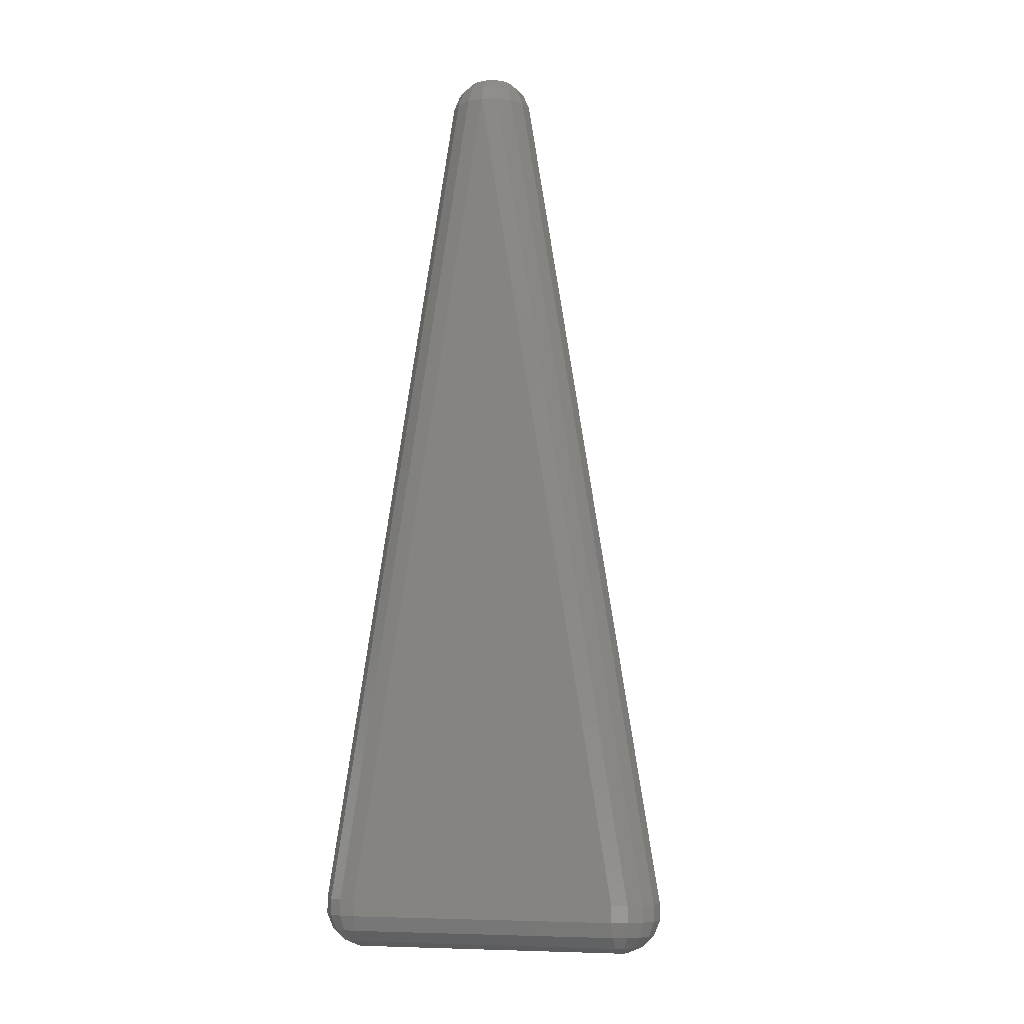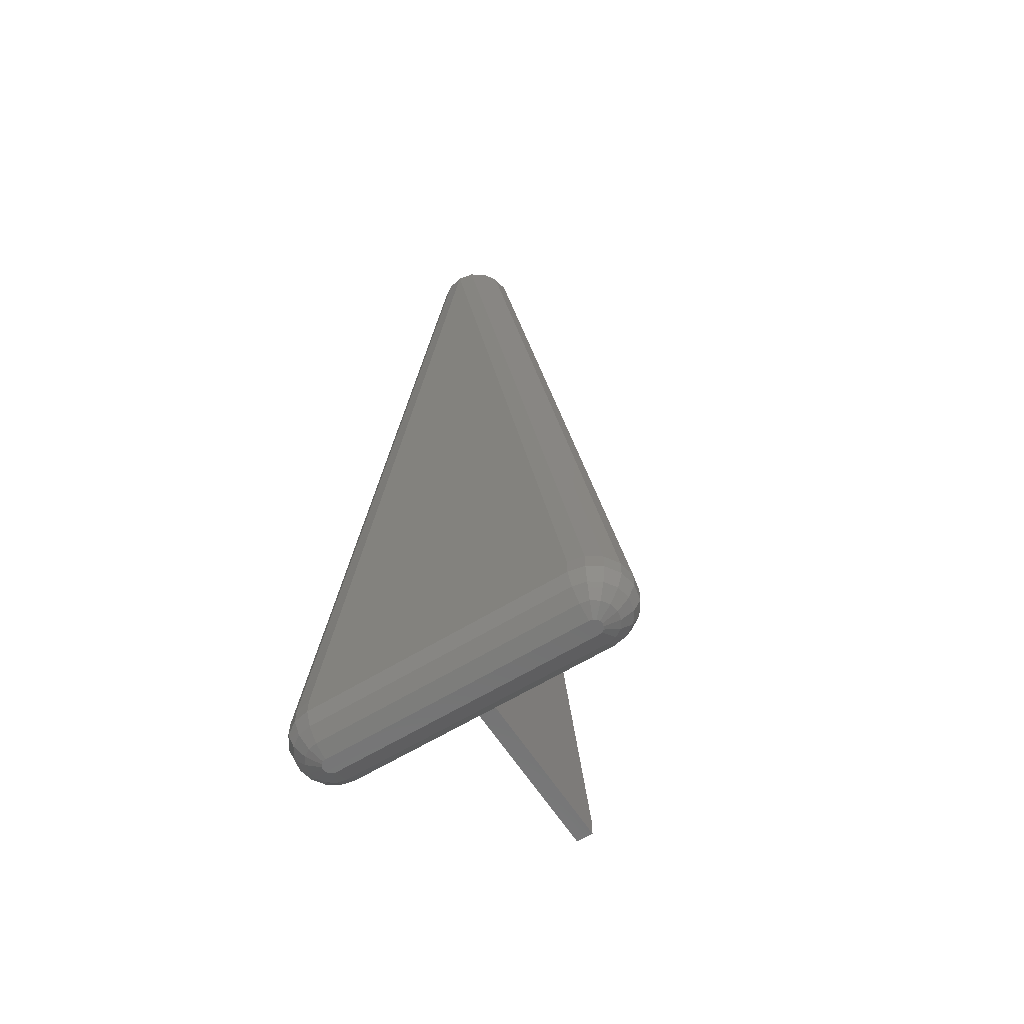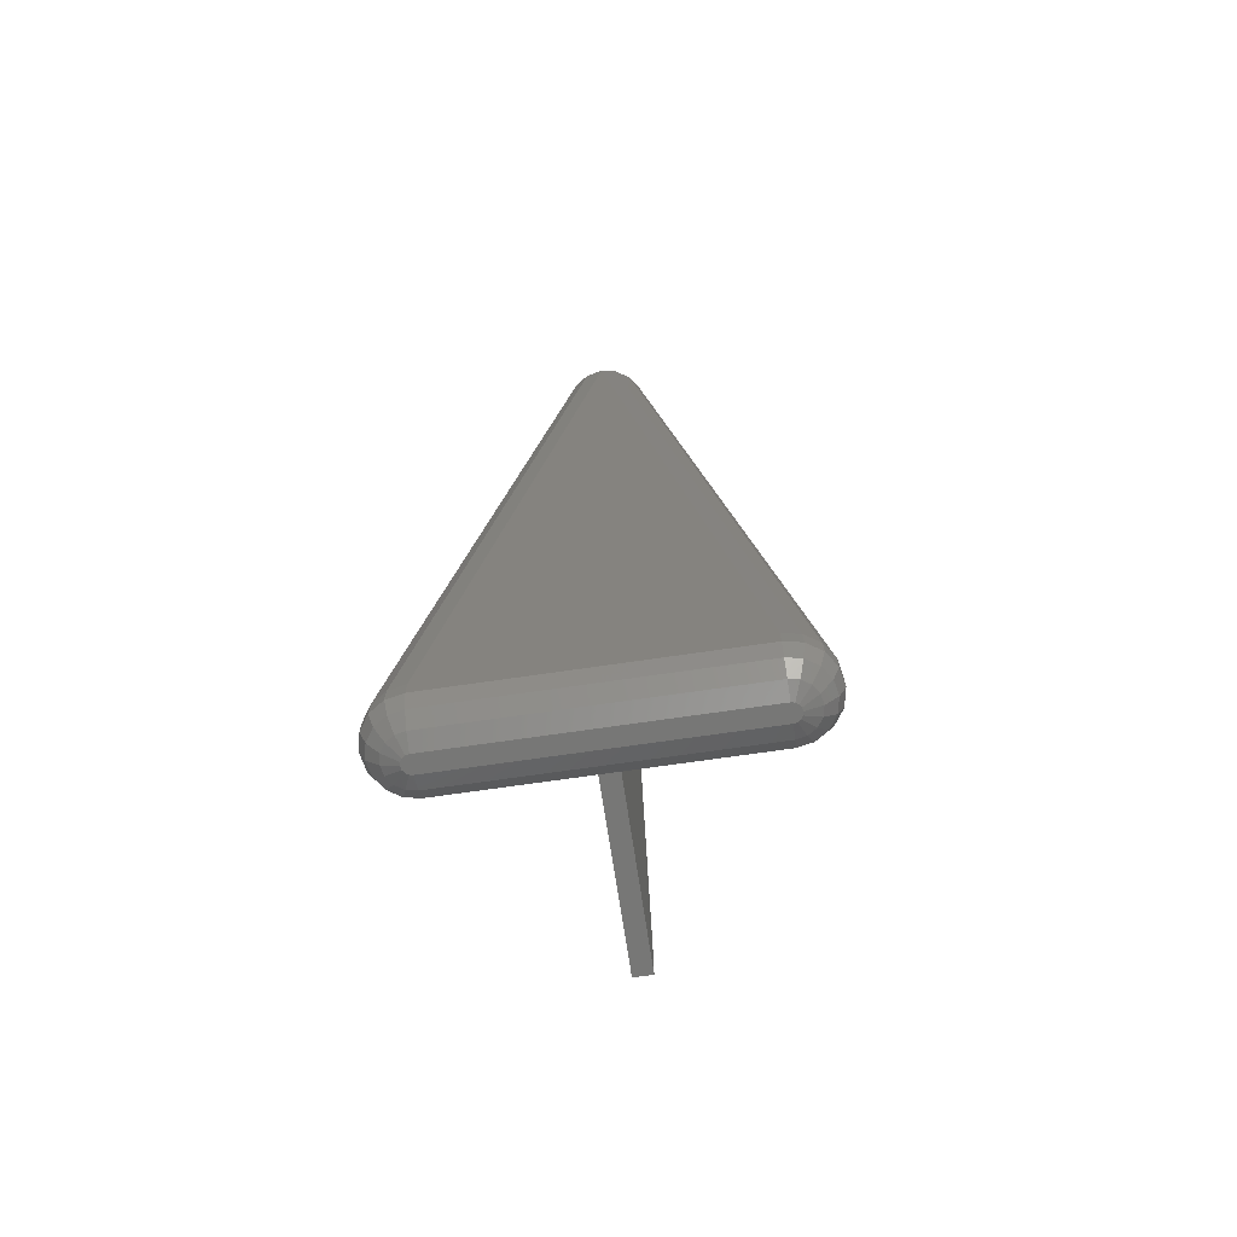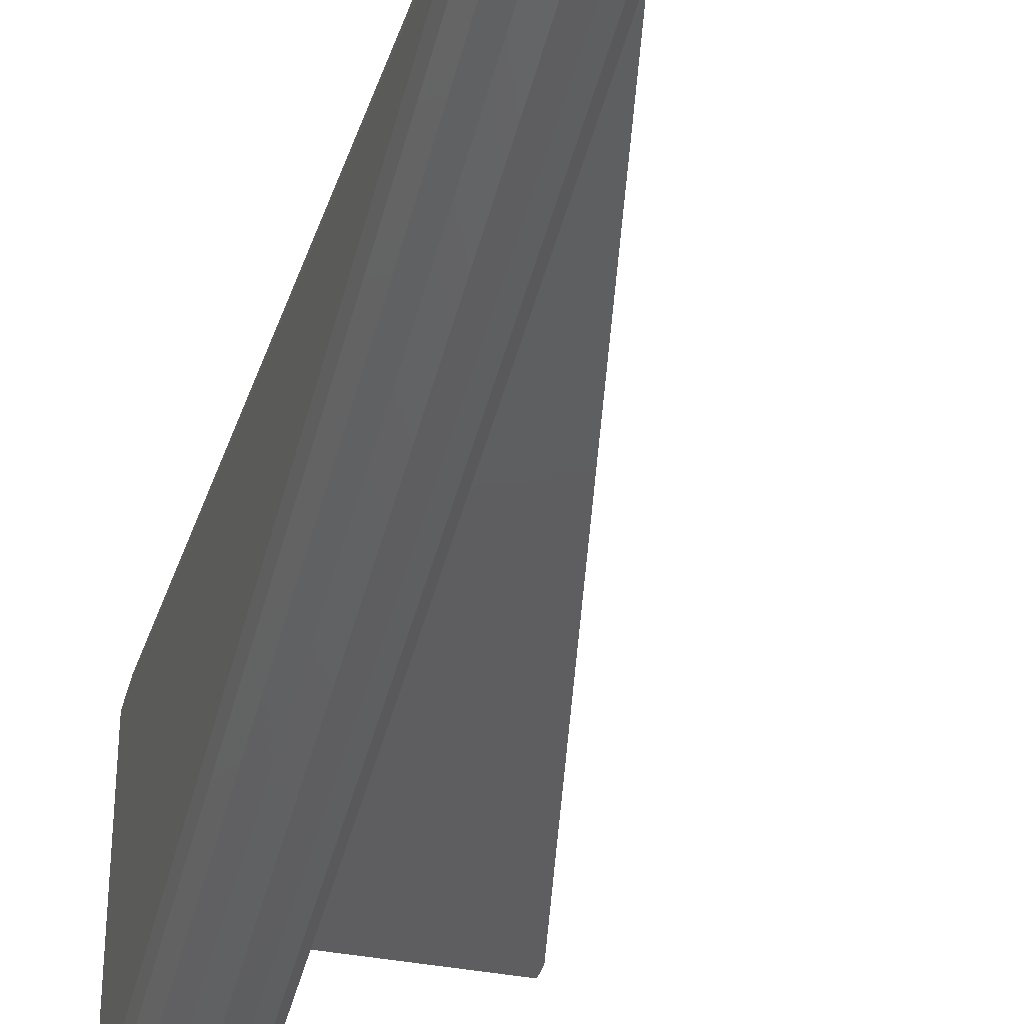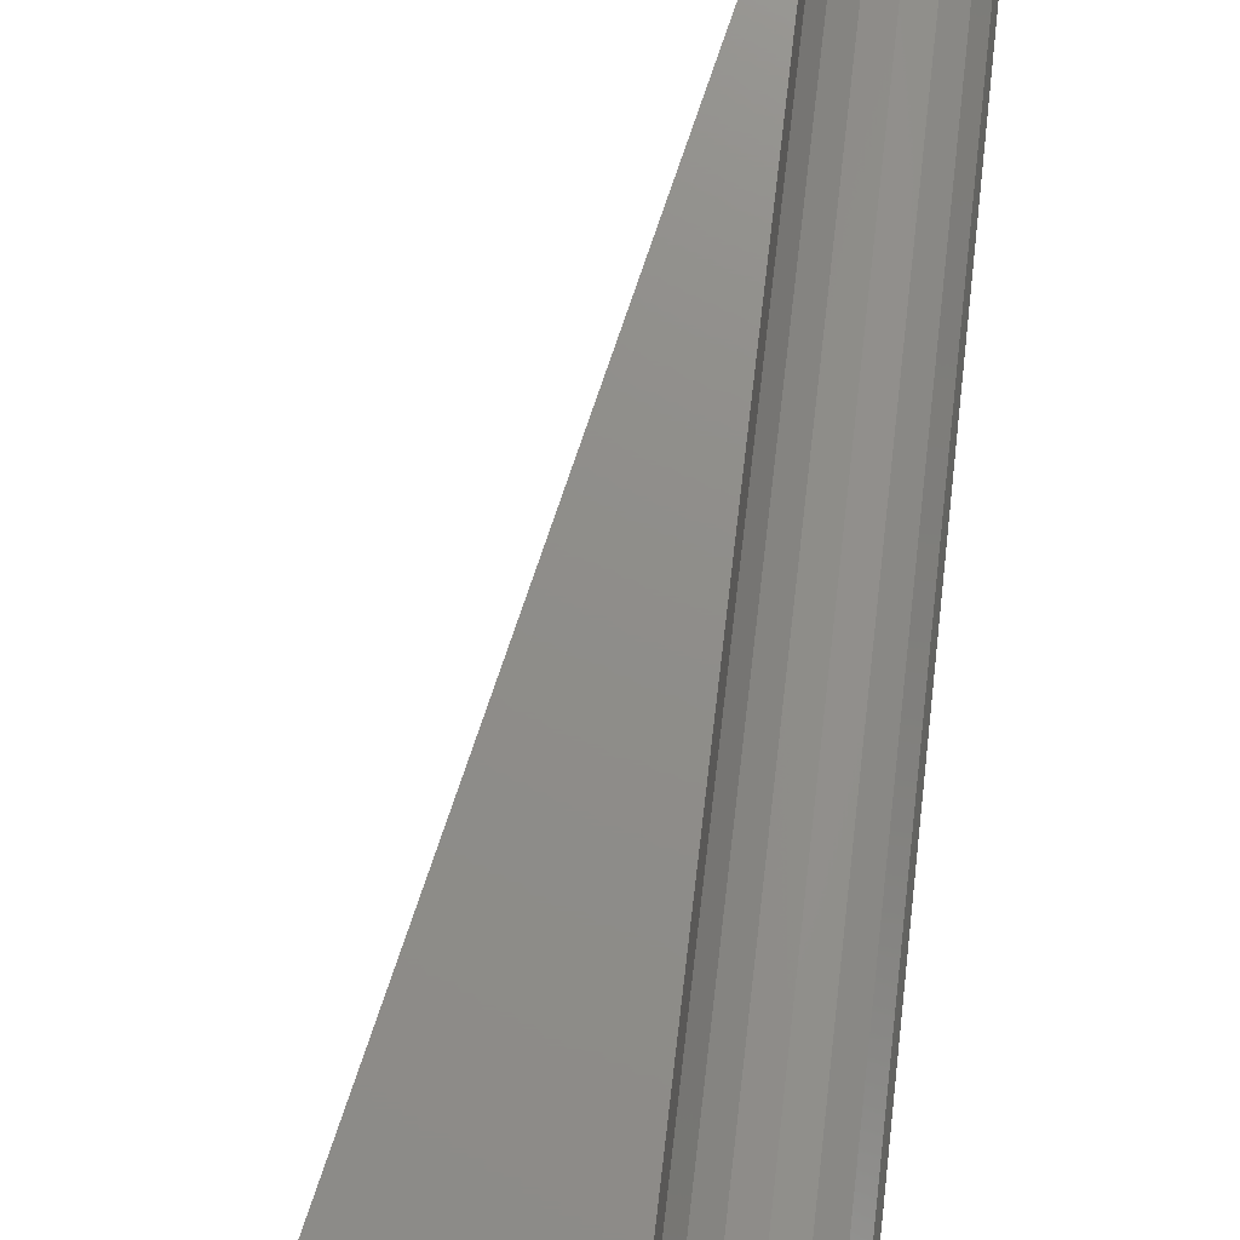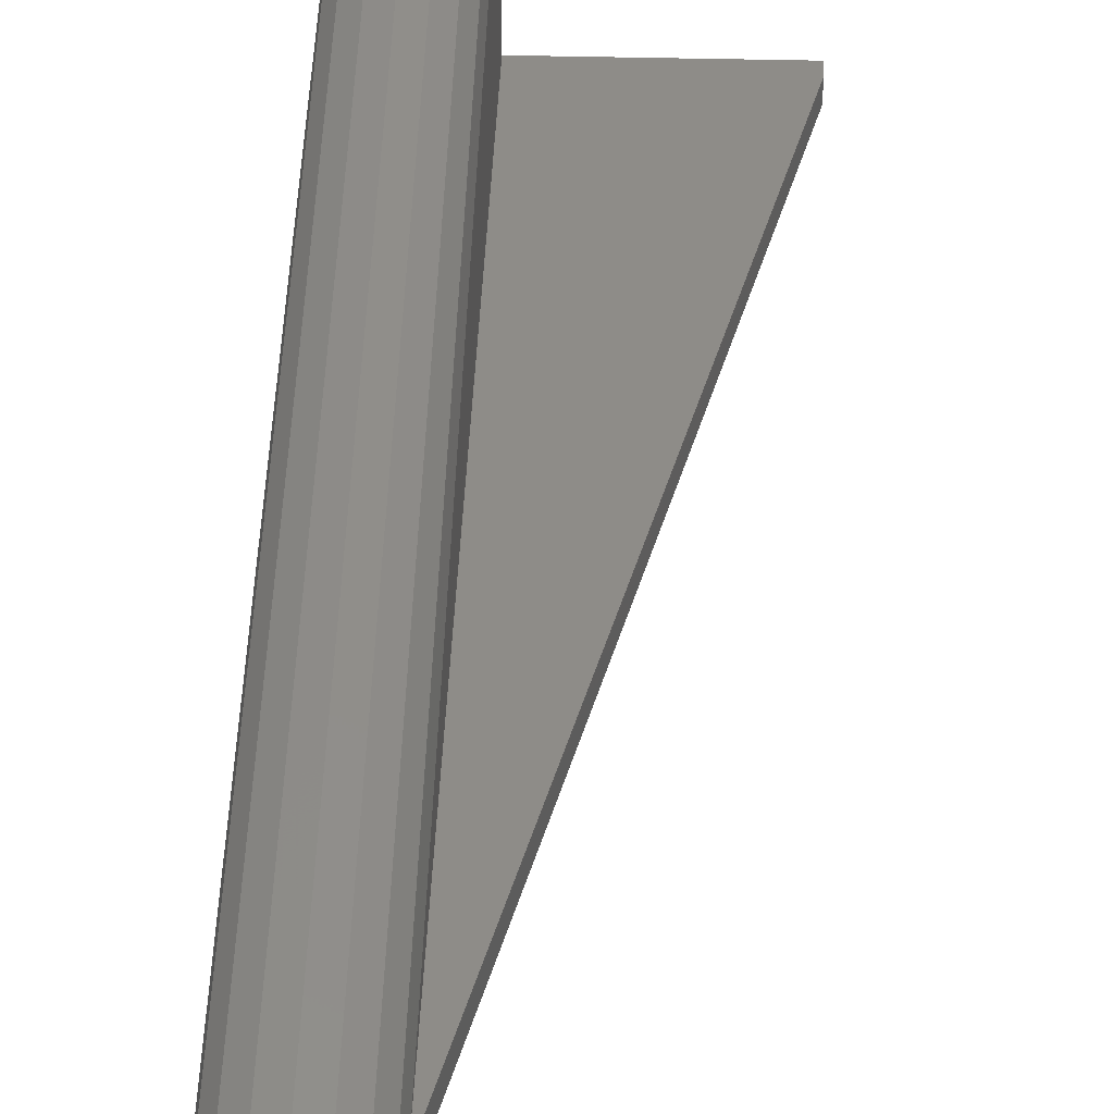
<metadata>
{"format":"stl","ext":"stl","renderer":"f3d","projection":"perspective","resolution":1024,"background":"white","views":[{"elev":-7.3,"azim":-75.2,"up":"+Z"},{"elev":-61.2,"azim":-57.8,"up":"+Z"},{"elev":-69.4,"azim":-81.6,"up":"+Z"},{"elev":-36.0,"azim":-14.5,"up":"+Y"},{"elev":73.8,"azim":-173.4,"up":"+Y"},{"elev":36.8,"azim":1.9,"up":"+Y"}]}
</metadata>
<code>
# stl→obj: 174 verts, 344 faces
v -0.1283 0.05315 5.208
v -0.192 0.07955 5.139
v -0.1389 0 5.208
v -0.1734 0.1734 5.049
v -0.2265 0.09383 5.049
v -0.04506 0.01866 5.245
v 0.2079 0.8 -0.1389
v 0.1283 0.8532 -0.2079
v 0.192 0.8795 -0.1389
v 0.09821 0.09821 5.208
v 0.03449 0.03449 5.245
v 0.04506 0.01866 5.245
v -0.2452 0 5.049
v -0.192 -0.07955 5.139
v -0.2265 -0.09383 5.049
v -0.1734 -0.1734 5.049
v 0.2265 -0.09383 5.049
v 0.1734 -0.1734 5.049
v 0.2265 -0.8938 0.04877
v 0.2452 -0.8 -0.04877
v 0.2452 -0.8 0.04877
v 0.2265 -0.8938 -0.04877
v 0.09383 0.2265 5.049
v 0.07955 0.192 5.139
v 0.1734 0.1734 5.049
v 0.05315 -0.9283 -0.2079
v -7.629e-07 -0.8488 -0.2452
v 0.01866 -0.8451 -0.2452
v -0.1734 0.9734 0.04877
v -0.2265 0.8938 0.04877
v -7.629e-07 0.04877 5.245
v -0.05315 0.1283 5.208
v -0.01867 0.04506 5.245
v -0.07955 0.992 -0.1389
v -0.09383 1.027 -0.04877
v -7.629e-07 1.008 -0.1389
v -0.1734 -0.9734 0.04877
v -0.09383 -1.027 0.04877
v 0.09383 -1.027 -0.04877
v -7.629e-07 -1.008 -0.1389
v 0.07955 -0.992 -0.1389
v 0.192 -0.8795 -0.1389
v 0.1283 -0.8532 -0.2079
v 0.2079 -0.8 -0.1389
v -7.629e-07 -0.9389 -0.2079
v 0.2265 0.8938 0.04877
v 0.2265 0.09383 5.049
v -0.2079 0 5.139
v -0.2452 0.8 -0.04877
v -0.2265 0.8938 -0.04877
v -0.2452 0.8 0.04877
v -0.1389 -0.8 -0.2079
v -0.04877 0.8 -0.2452
v -0.04877 -0.8 -0.2452
v -0.1389 0.8 -0.2079
v 0.09821 0.8982 -0.2079
v 0.05315 0.9283 -0.2079
v 0.147 0.947 -0.1389
v 0.2079 0 5.139
v 0.2452 0 5.049
v -0.07955 0.192 5.139
v -0.147 0.147 5.139
v 0.147 0.147 5.139
v 0.05315 0.1283 5.208
v -7.629e-07 -0.2452 5.049
v -0.09383 -0.2265 5.049
v -7.629e-07 -1.045 0.04877
v 0.1389 0.8 -0.2079
v 0.04877 0.8 -0.2452
v 0.1734 -0.9734 0.04877
v 0.09383 -1.027 0.04877
v 0.1734 -0.9734 -0.04877
v 0.07955 -0.192 5.139
v 0.09383 -0.2265 5.049
v -0.2452 -0.8 0.04877
v -0.2265 -0.8938 0.04877
v -0.04506 -0.01866 5.245
v -0.09821 -0.09821 5.208
v -0.03449 -0.03449 5.245
v -7.629e-07 -0.2079 5.139
v 0.07955 0.992 -0.1389
v -0.192 -0.8795 -0.1389
v -0.2079 -0.8 -0.1389
v 0.09383 1.027 -0.04877
v -7.629e-07 1.045 -0.04877
v 0.1734 0.9734 0.04877
v 0.2452 0.0398 4.8
v 0.2443 0.04447 4.8
v 0.2452 0.05 4.736
v 0.2442 0.05 4.769
v 0.2452 0.8 0.04877
v -0.09821 0.09821 5.208
v 0.05315 -0.1283 5.208
v -7.629e-07 -0.1389 5.208
v -0.147 -0.147 5.139
v -0.07955 -0.192 5.139
v -0.03449 0.03449 5.245
v 0.2452 0.8 -0.04877
v 0.2265 0.8938 -0.04877
v 0.1283 0.05315 5.208
v 0.1389 0 5.208
v -7.629e-07 0.2452 5.049
v -7.629e-07 0.2079 5.139
v 0.2452 0.05 -0.04877
v 0.2452 -0.05 -0.04877
v 0.2452 -0.05 4.736
v 0.2452 -0.0398 4.8
v 0.2432 -0.05 4.8
v 0.2443 -0.04447 4.8
v 0.2442 -0.05 4.769
v -0.09383 -1.027 -0.04877
v -0.07955 -0.992 -0.1389
v -0.09821 -0.8982 -0.2079
v -0.147 -0.947 -0.1389
v -0.1283 -0.8532 -0.2079
v -0.147 0.947 -0.1389
v -0.2265 -0.8938 -0.04877
v -0.2452 -0.8 -0.04877
v 0.04877 -0.8 -0.2452
v 0.1389 -0.8 -0.2079
v -0.03449 0.8345 -0.2452
v -0.09821 0.8982 -0.2079
v -0.01867 0.8451 -0.2452
v -0.1734 0.9734 -0.04877
v -0.09383 1.027 0.04877
v -7.629e-07 1.045 0.04877
v -0.192 0.8795 -0.1389
v 0.1734 0.9734 -0.04877
v 0.03449 0.8345 -0.2452
v 0.09383 1.027 0.04877
v -0.1283 -0.05315 5.208
v 0.1283 -0.05315 5.208
v 0.04506 -0.01866 5.245
v 0.09821 -0.09821 5.208
v -7.629e-07 -0.04877 5.245
v -0.04877 0 5.245
v 0.2432 0.05 4.8
v 0.147 -0.947 -0.1389
v 0.09821 -0.8982 -0.2079
v -0.01867 -0.8451 -0.2452
v -0.03449 -0.8345 -0.2452
v 0.04506 0.8187 -0.2452
v -7.629e-07 0.9389 -0.2079
v -0.05315 0.9283 -0.2079
v -0.04506 -0.8187 -0.2452
v -0.1283 0.8532 -0.2079
v 0.01866 0.8451 -0.2452
v -7.629e-07 -1.045 -0.04877
v -0.2079 0.8 -0.1389
v 0.2447 -0.05 -0.05
v 0.2447 0.05 -0.05
v -0.09383 0.2265 5.049
v 0.147 -0.147 5.139
v 0.03449 -0.03449 5.245
v 0.04877 0 5.245
v 0.01866 0.04506 5.245
v 0.01866 -0.04506 5.245
v -0.01867 -0.04506 5.245
v -0.05315 -0.1283 5.208
v 0.192 -0.07955 5.139
v 0.03449 -0.8345 -0.2452
v 0.04506 -0.8187 -0.2452
v -0.04506 0.8187 -0.2452
v -0.05315 -0.9283 -0.2079
v -0.1734 -0.9734 -0.04877
v -7.629e-07 0.1389 5.208
v -7.629e-07 0.8488 -0.2452
v 0.192 0.07955 5.139
v 0.25 0.05 4.8
v 0.25 -0.05 4.8
v 1.25 0.05 -0.05
v 1.25 -0.05 -0.05
v 1.25 0.05 0.05
v 1.25 -0.05 0.05
f 1 2 3
f 4 5 2
f 1 3 6
f 7 8 9
f 10 11 12
f 5 13 2
f 14 15 16
f 17 18 19
f 19 20 21
f 20 19 22
f 23 24 25
f 26 27 28
f 29 30 4
f 31 32 33
f 34 35 36
f 16 37 38
f 39 40 41
f 42 43 44
f 26 45 27
f 46 25 47
f 2 13 48
f 49 30 50
f 30 49 51
f 52 53 54
f 53 52 55
f 56 57 58
f 47 59 60
f 61 4 62
f 63 64 10
f 38 65 66
f 65 38 67
f 68 69 8
f 39 70 71
f 70 39 72
f 73 65 74
f 13 75 76
f 77 78 79
f 80 65 73
f 30 13 5
f 30 5 4
f 58 57 81
f 82 83 52
f 84 36 85
f 86 25 46
f 87 88 60
f 89 46 90
f 46 89 91
f 92 1 6
f 93 94 73
f 95 16 96
f 95 14 16
f 33 92 97
f 98 7 99
f 59 100 101
f 61 62 32
f 102 61 103
f 4 2 62
f 62 2 1
f 104 91 89
f 91 104 98
f 21 105 106
f 105 21 20
f 60 107 87
f 60 108 109
f 17 108 60
f 17 110 108
f 110 17 19
f 70 22 19
f 22 70 72
f 40 111 112
f 113 114 115
f 66 16 38
f 16 76 37
f 96 66 65
f 15 76 16
f 51 13 30
f 34 116 35
f 117 75 118
f 75 117 76
f 43 119 120
f 121 122 123
f 116 50 124
f 85 125 126
f 125 85 35
f 127 49 50
f 127 50 116
f 99 58 128
f 8 129 56
f 10 12 100
f 130 102 23
f 102 130 126
f 131 95 78
f 132 133 134
f 135 94 93
f 136 3 77
f 128 130 86
f 130 128 84
f 19 106 110
f 106 19 21
f 60 109 107
f 101 132 59
f 47 88 137
f 88 47 60
f 90 47 137
f 47 90 46
f 22 138 42
f 36 35 85
f 29 4 125
f 18 71 70
f 117 118 82
f 138 139 43
f 39 41 138
f 3 14 131
f 48 13 14
f 131 14 95
f 96 16 66
f 75 51 49
f 75 49 118
f 51 75 13
f 41 26 138
f 140 113 141
f 142 129 8
f 138 26 139
f 143 144 36
f 119 68 120
f 68 119 69
f 57 36 81
f 145 52 54
f 146 116 122
f 129 147 57
f 148 111 40
f 52 149 55
f 149 52 83
f 50 29 124
f 29 50 30
f 149 49 127
f 55 149 127
f 105 20 150
f 151 98 104
f 98 151 7
f 150 7 151
f 44 150 20
f 150 44 7
f 68 8 7
f 81 36 84
f 126 152 102
f 152 126 125
f 153 93 73
f 133 154 134
f 12 133 155
f 11 133 12
f 11 154 133
f 156 154 11
f 156 157 154
f 31 157 156
f 31 135 157
f 33 135 31
f 33 158 135
f 97 158 33
f 97 79 158
f 6 79 97
f 6 77 79
f 77 6 136
f 94 80 73
f 18 73 74
f 159 96 94
f 135 159 94
f 6 3 136
f 63 10 100
f 7 9 99
f 86 130 25
f 130 23 25
f 58 84 128
f 46 128 86
f 128 46 99
f 160 153 17
f 17 153 18
f 102 152 61
f 125 4 152
f 84 126 130
f 126 84 85
f 148 71 67
f 71 148 39
f 138 43 42
f 22 42 44
f 18 70 19
f 67 74 65
f 74 67 71
f 82 118 83
f 26 28 161
f 3 48 14
f 2 48 3
f 14 13 15
f 15 13 76
f 77 131 78
f 77 3 131
f 159 95 96
f 78 95 159
f 115 52 145
f 43 161 162
f 44 68 7
f 68 44 120
f 163 146 122
f 144 34 36
f 123 122 144
f 112 114 164
f 163 55 146
f 122 116 144
f 144 116 34
f 165 76 117
f 76 165 37
f 83 49 149
f 49 83 118
f 9 8 58
f 8 56 58
f 32 62 92
f 92 62 1
f 155 133 132
f 101 155 132
f 64 11 10
f 97 92 6
f 134 93 153
f 132 134 153
f 94 96 80
f 80 96 65
f 74 71 18
f 158 78 159
f 158 159 135
f 25 63 47
f 9 58 99
f 56 129 57
f 58 81 84
f 60 59 17
f 160 132 153
f 134 154 93
f 153 73 18
f 166 31 64
f 152 4 61
f 22 44 20
f 72 39 138
f 72 138 22
f 26 161 139
f 139 161 43
f 39 148 40
f 114 82 115
f 69 142 8
f 43 162 119
f 44 43 120
f 53 55 163
f 113 115 145
f 27 164 140
f 116 124 35
f 35 29 125
f 29 35 124
f 147 167 57
f 55 127 146
f 146 127 116
f 167 144 143
f 123 144 167
f 57 167 143
f 57 143 36
f 32 92 33
f 64 156 11
f 79 78 158
f 103 61 166
f 168 100 59
f 91 99 46
f 99 91 98
f 47 168 59
f 25 24 63
f 24 64 63
f 111 67 38
f 67 111 148
f 111 114 112
f 45 164 27
f 41 40 26
f 163 122 121
f 54 119 162
f 119 54 69
f 54 162 161
f 53 69 54
f 54 161 28
f 69 53 142
f 54 28 27
f 142 53 129
f 54 27 140
f 129 53 147
f 54 140 141
f 147 53 167
f 54 141 145
f 167 53 123
f 123 53 121
f 121 53 163
f 164 114 113
f 154 157 93
f 157 135 93
f 100 12 155
f 100 155 101
f 63 100 168
f 47 63 168
f 24 166 64
f 103 166 24
f 59 160 17
f 59 132 160
f 102 103 24
f 23 102 24
f 166 61 32
f 166 32 31
f 165 38 37
f 38 165 111
f 111 165 114
f 115 82 52
f 64 31 156
f 165 117 114
f 114 117 82
f 141 113 145
f 26 40 45
f 164 113 140
f 40 164 45
f 40 112 164
f 169 87 170
f 169 88 87
f 88 169 137
f 107 170 87
f 109 170 107
f 170 109 108
f 150 171 172
f 171 150 151
f 169 90 137
f 169 89 90
f 173 89 169
f 173 104 89
f 171 104 173
f 104 171 151
f 110 170 108
f 106 170 110
f 106 174 170
f 105 174 106
f 172 105 150
f 105 172 174
f 170 173 169
f 173 170 174
f 174 171 173
f 171 174 172

</code>
